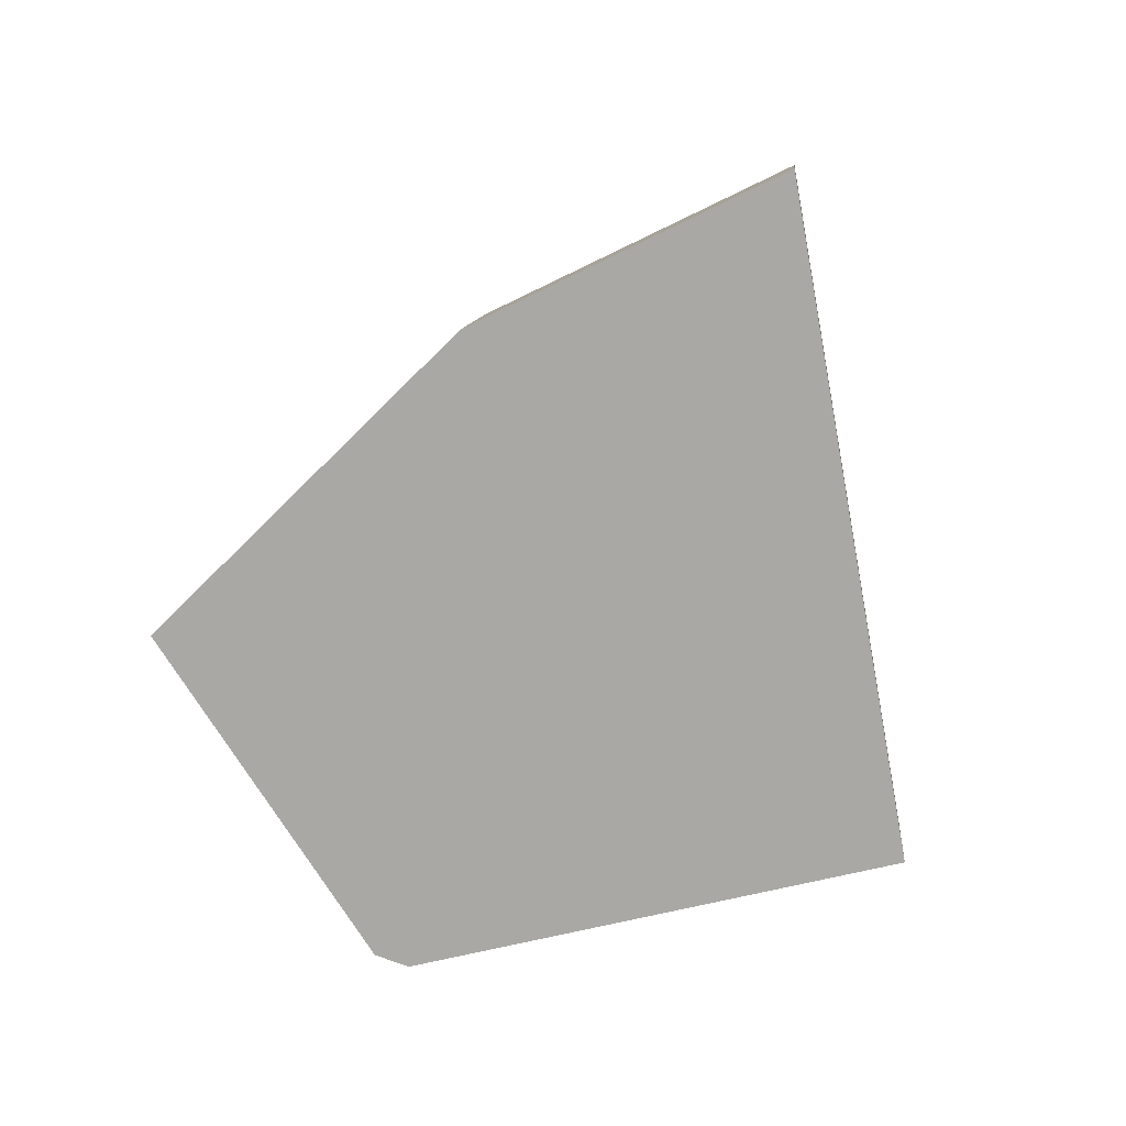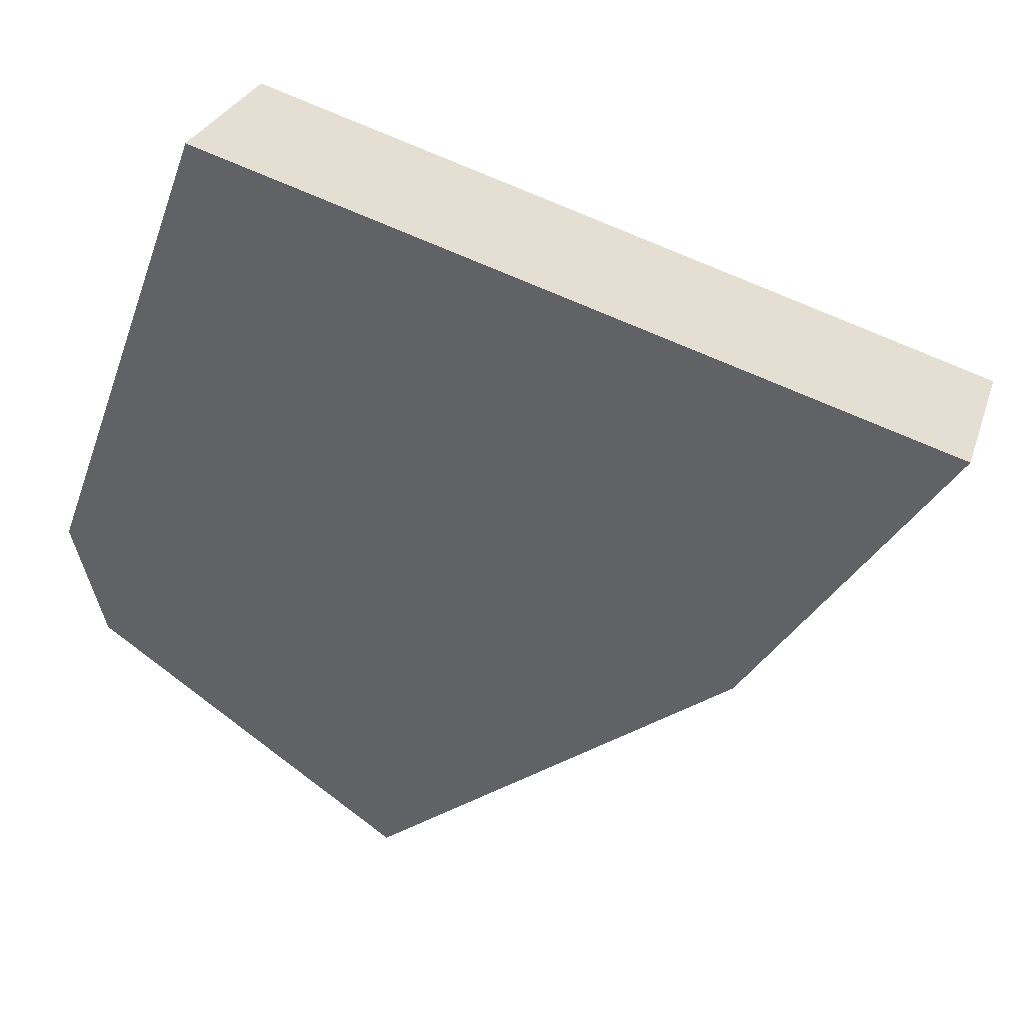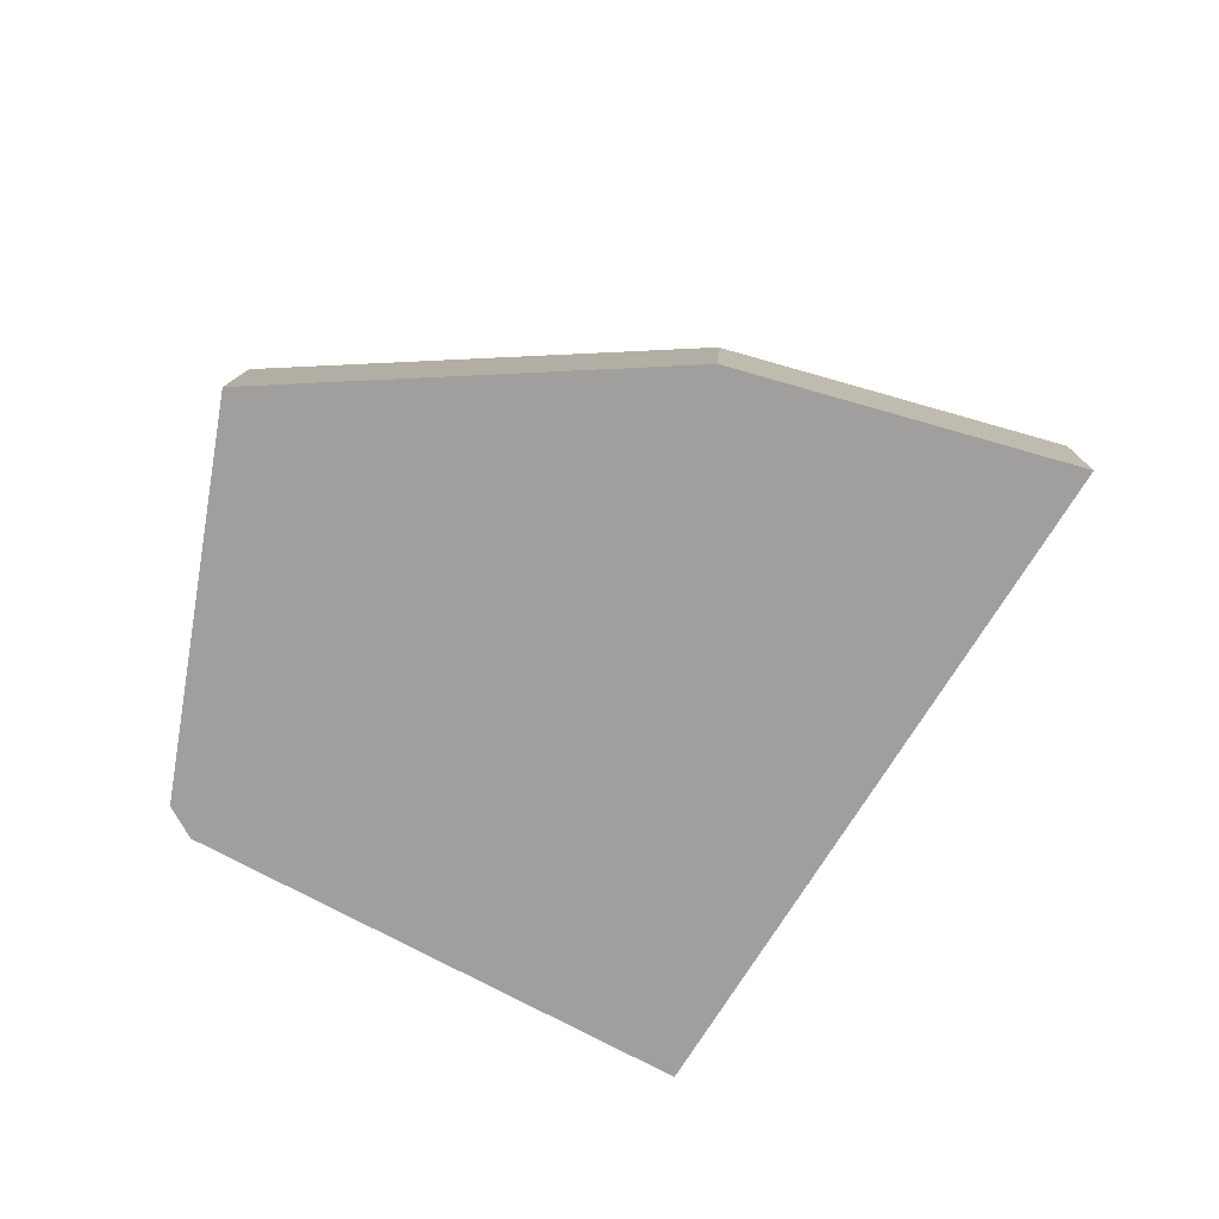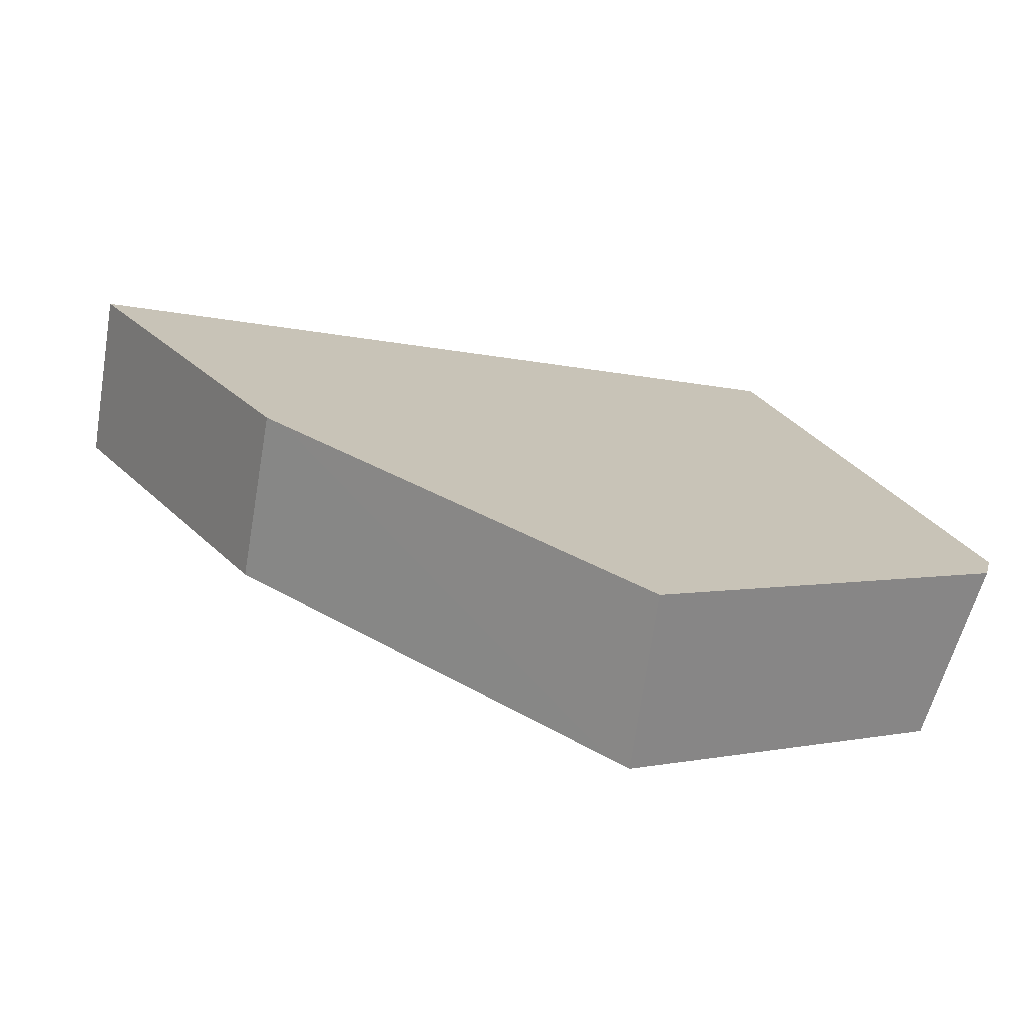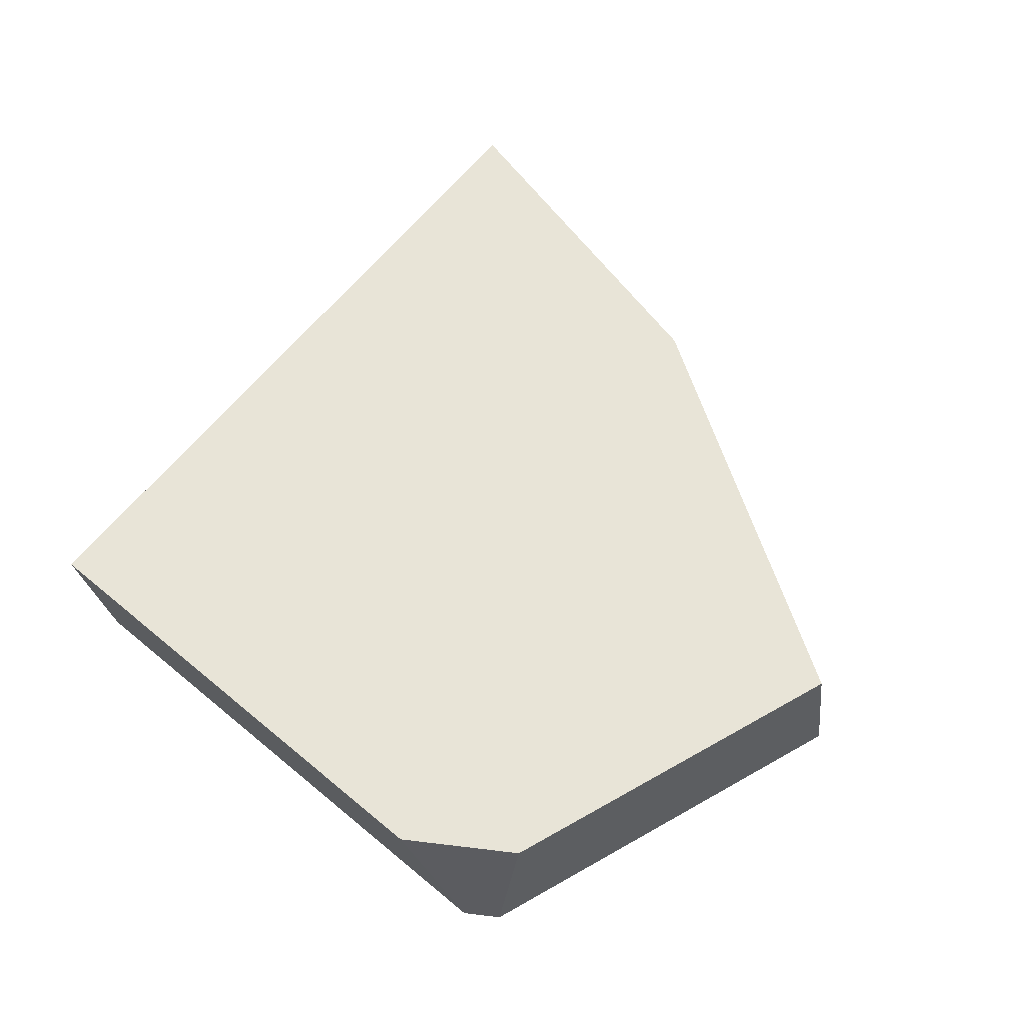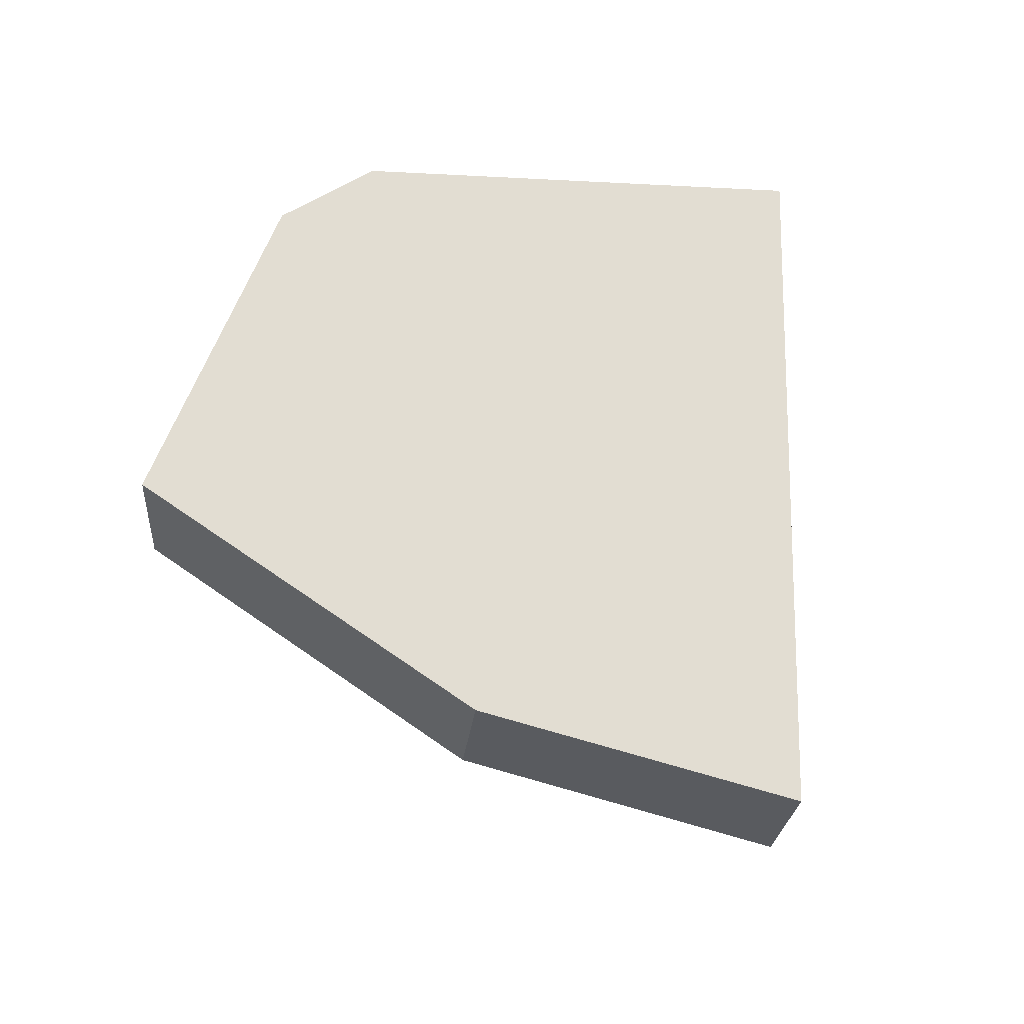
<metadata>
{"format":"obj","ext":"obj","renderer":"f3d","projection":"perspective","resolution":1024,"background":"white","views":[{"elev":-75.0,"azim":83.2,"up":"+Z"},{"elev":37.0,"azim":13.9,"up":"+Y"},{"elev":-71.5,"azim":41.4,"up":"+Z"},{"elev":-73.0,"azim":167.8,"up":"+Y"},{"elev":61.3,"azim":-69.1,"up":"+Z"},{"elev":68.1,"azim":73.6,"up":"+Z"}]}
</metadata>
<code>
o Cube.004_Cube.005_Material.004_Cube.004_Cube.005_Material.0.682_Cube.004_Cube.005_Material.004_Cube.004_Cube.005_Material.0.829
v 0.338 8.353 1.187
v -3.892 9.681 1.187
v -2.855 4.914 1.187
v -0.8165 6.546 1.187
v -4.833 6.312 0.2294
v 0.3883 8.249 0.2294
v -0.7207 6.512 0.2294
v 0.2824 8.266 1.187
v -4.696 6.233 1.187
v -4.87 6.941 1.187
v -2.955 4.834 1.187
v -4.888 6.536 0.2294
v -2.88 4.743 0.2294
v -0.8771 6.345 0.2294
v -0.7755 6.426 0.2294
v -3.807 9.566 0.2294
f 10 16 12
f 4 14 15
f 12 9 10
f 16 7 14
f 4 7 8
f 3 13 14
f 2 10 4
f 13 9 5
f 6 8 7
f 1 16 2
f 10 2 16
f 4 3 14
f 12 5 9
f 16 6 7
f 7 15 14
f 14 13 5
f 5 12 14
f 12 16 14
f 4 15 7
f 3 11 13
f 11 3 9
f 3 4 9
f 9 4 10
f 4 8 2
f 8 1 2
f 13 11 9
f 6 1 8
f 1 6 16

</code>
